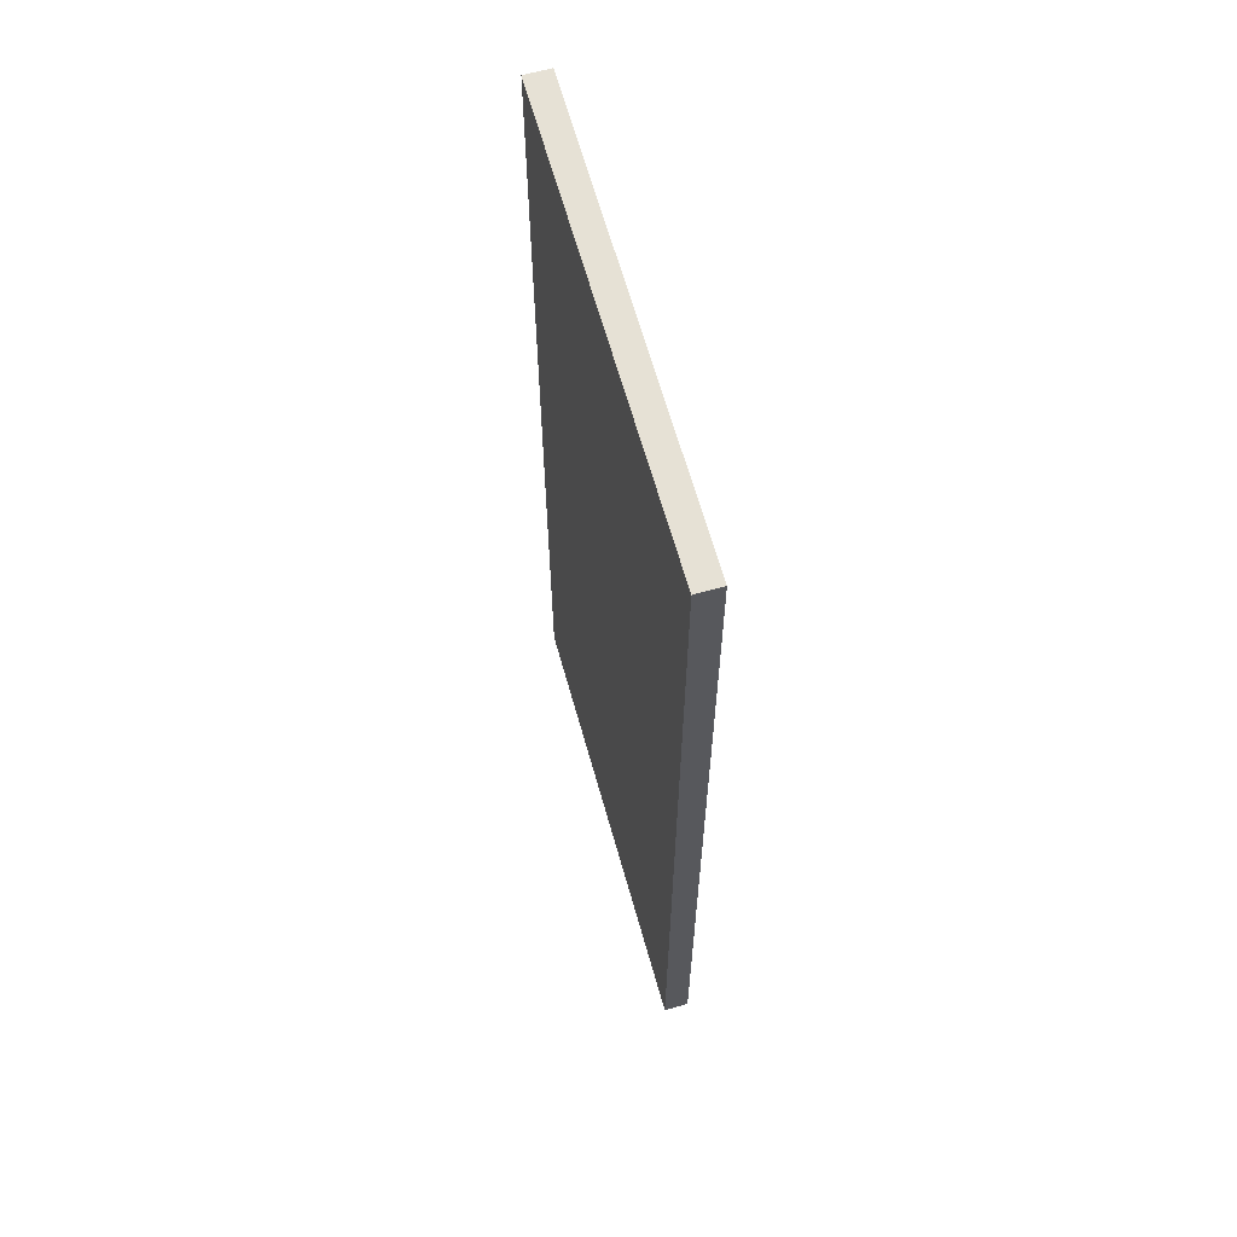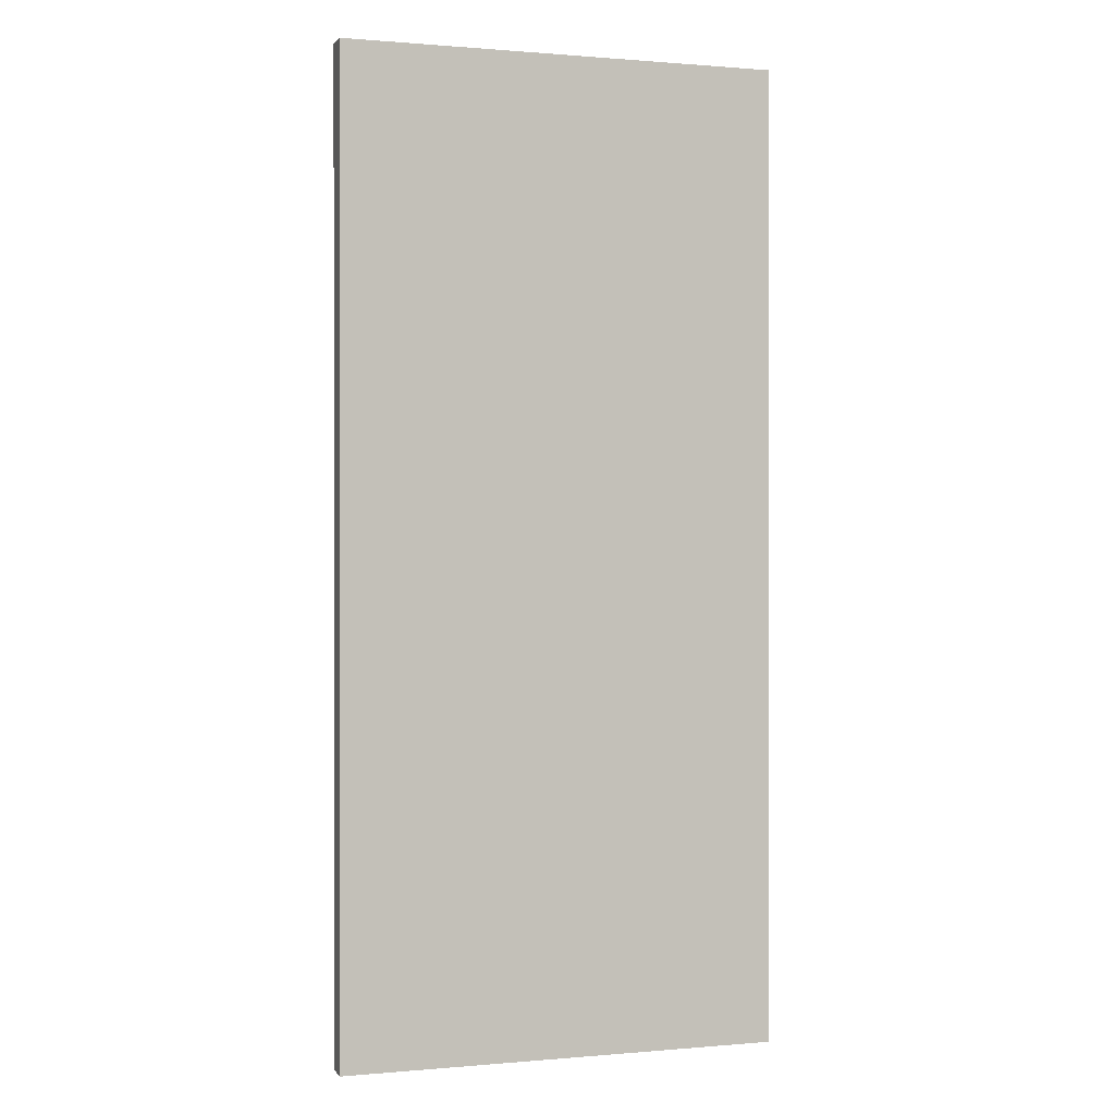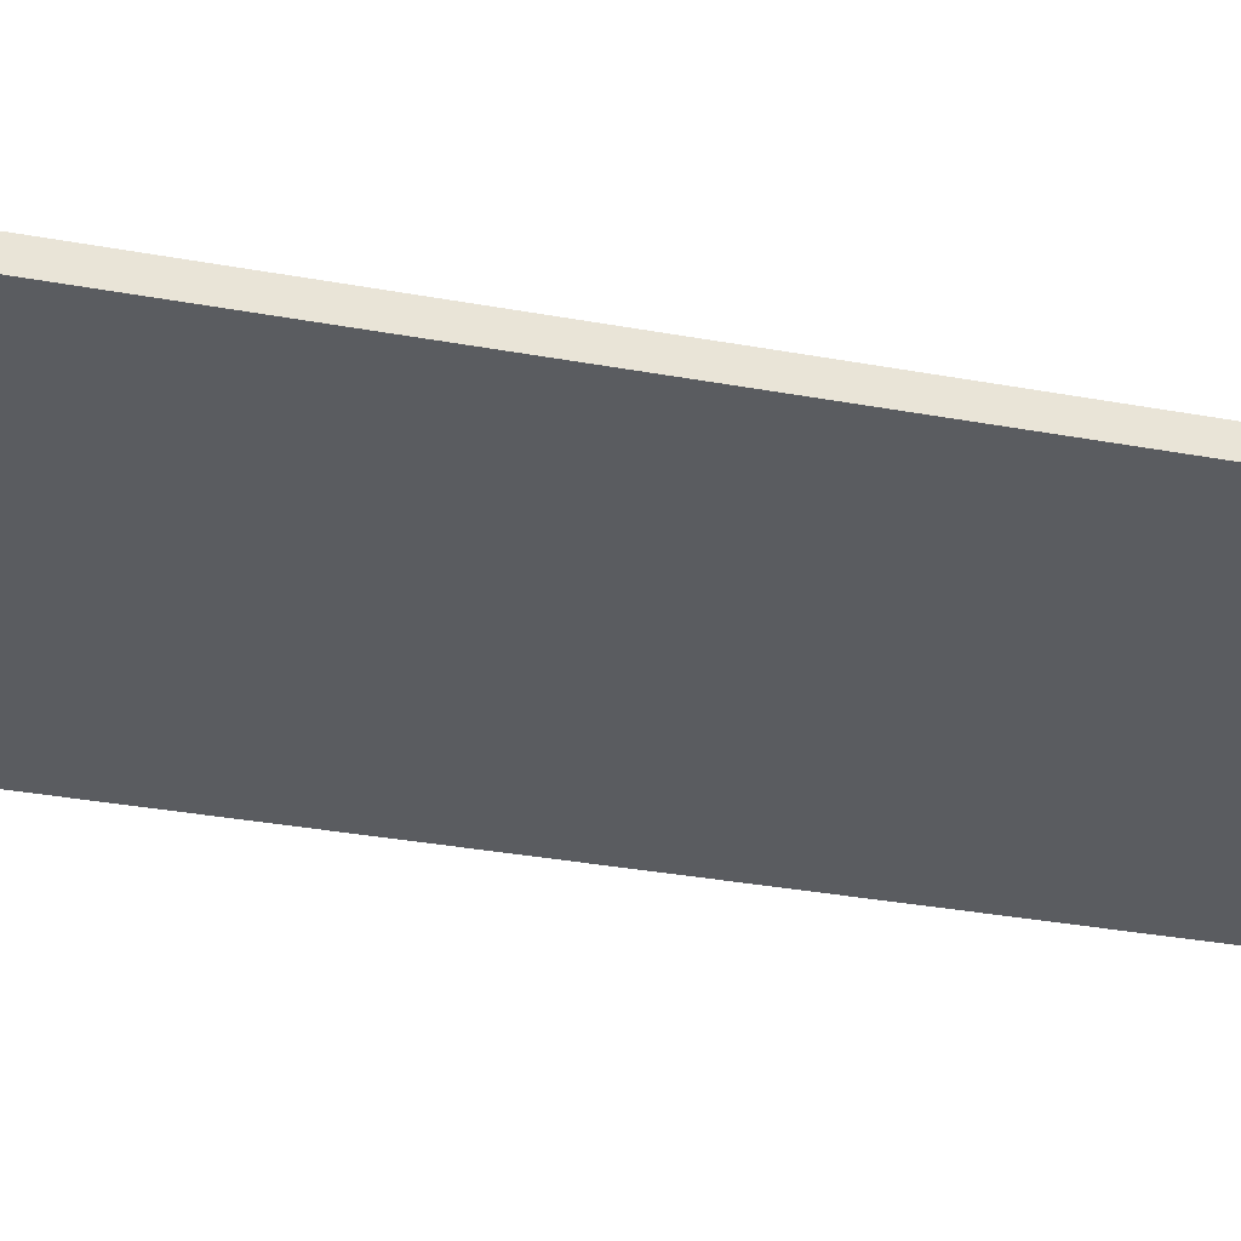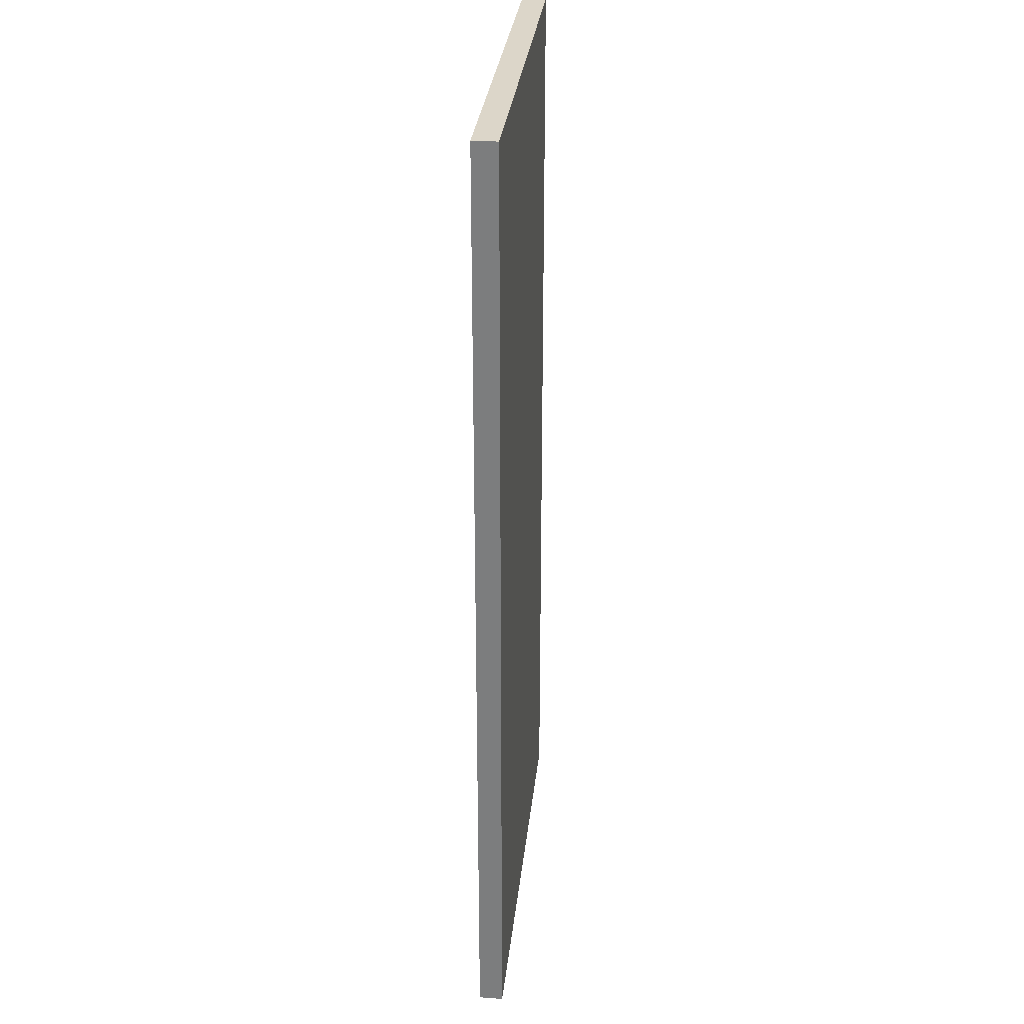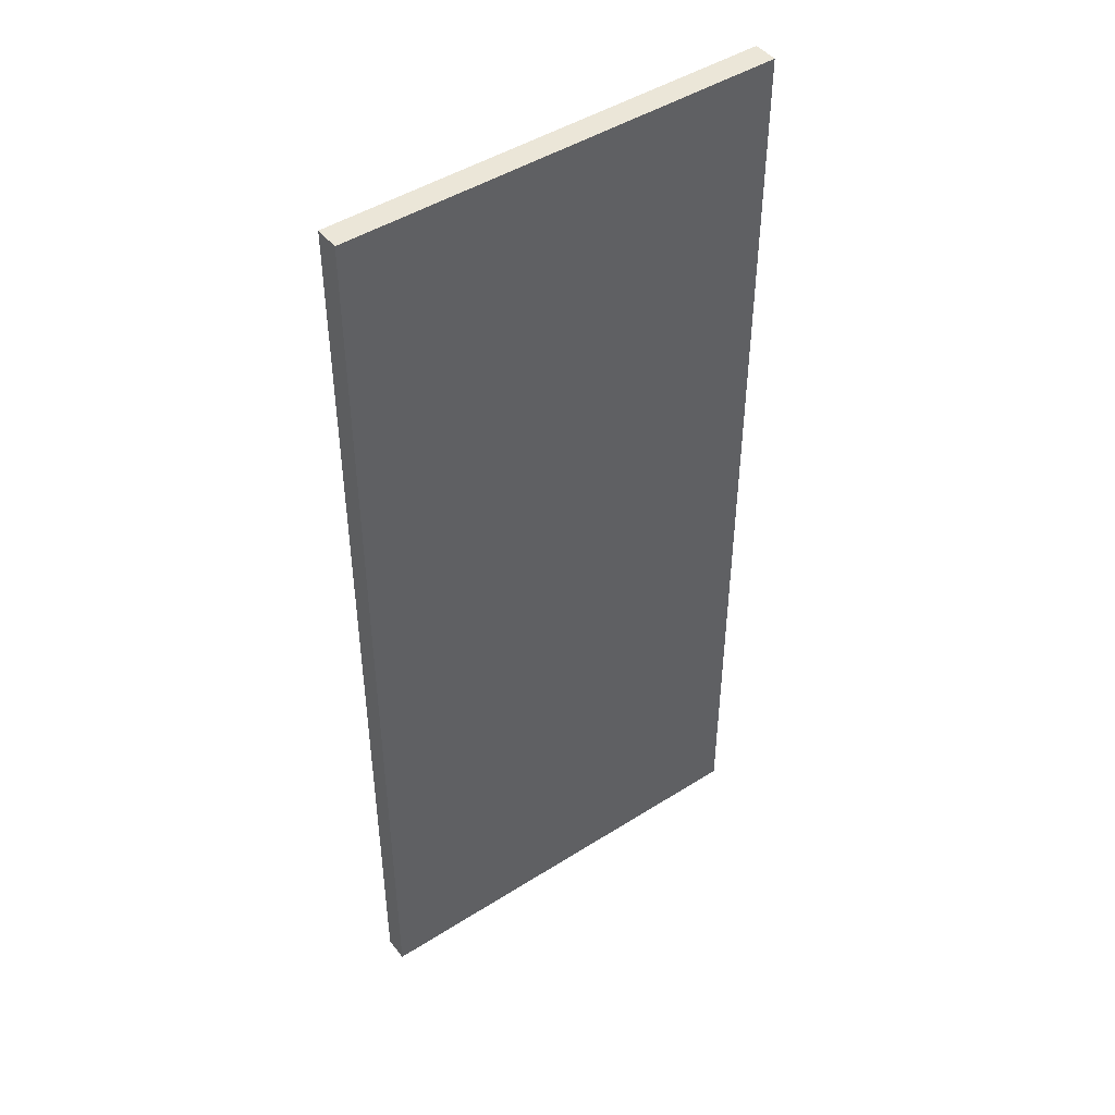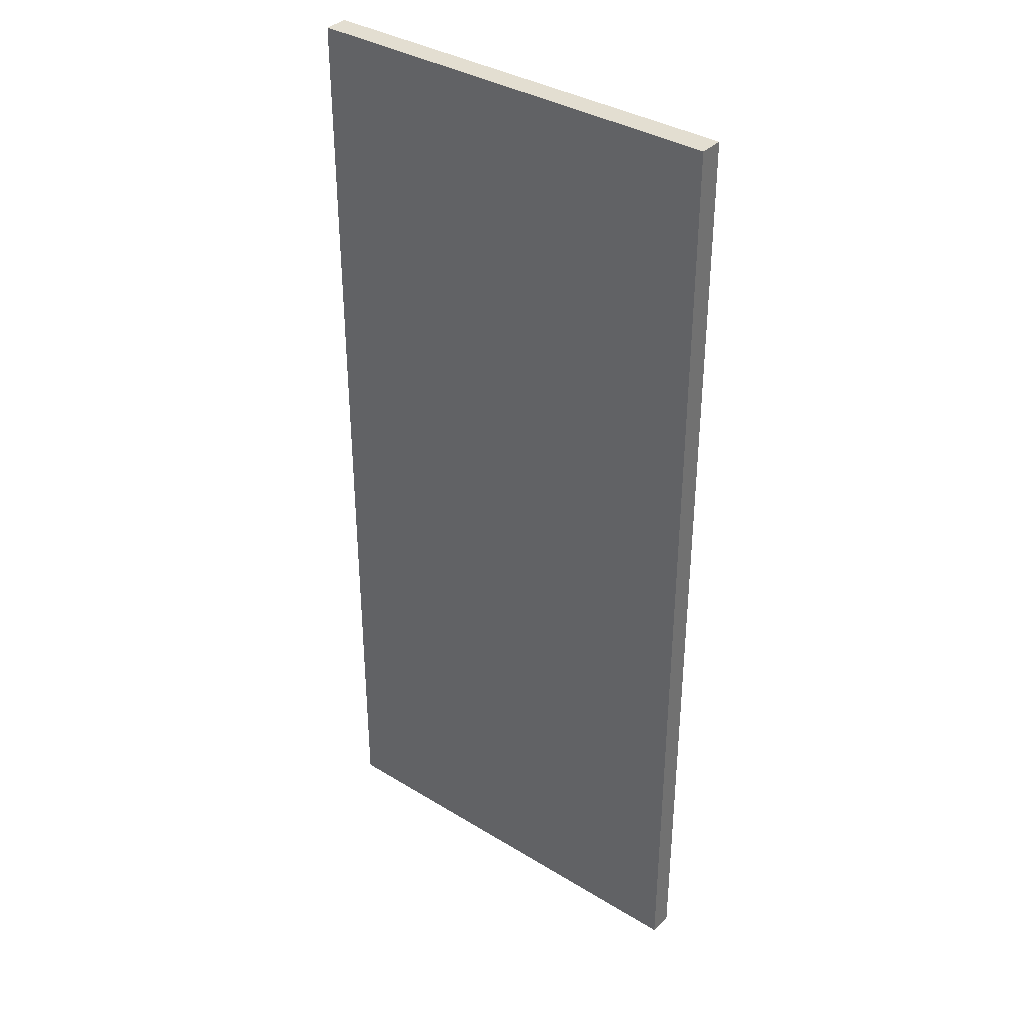
<metadata>
{"format":"obj","ext":"obj","renderer":"f3d","projection":"perspective","resolution":1024,"background":"white","views":[{"elev":64.6,"azim":-105.7,"up":"+Z"},{"elev":0.5,"azim":161.7,"up":"+Z"},{"elev":-33.8,"azim":76.0,"up":"+Y"},{"elev":30.2,"azim":96.0,"up":"+Z"},{"elev":46.1,"azim":-36.0,"up":"+Z"},{"elev":36.0,"azim":-141.3,"up":"+Z"}]}
</metadata>
<code>
g default
v 0 113.7 1.178
v 0 116.2 1.178
v 0 113.7 -98.82
v 0 116.2 -98.82
v 45 113.7 1.178
v 45 116.2 1.178
v 45 113.7 -98.82
v 45 116.2 -98.82
g top_mesh high_cabinet_front_extract_45x100x116
f 2 6 8
f 8 4 2
f 1 5 7
f 7 3 1
f 3 7 8
f 8 4 3
f 5 7 8
f 8 6 5
f 1 5 6
f 6 2 1
f 1 3 4
f 4 2 1

</code>
